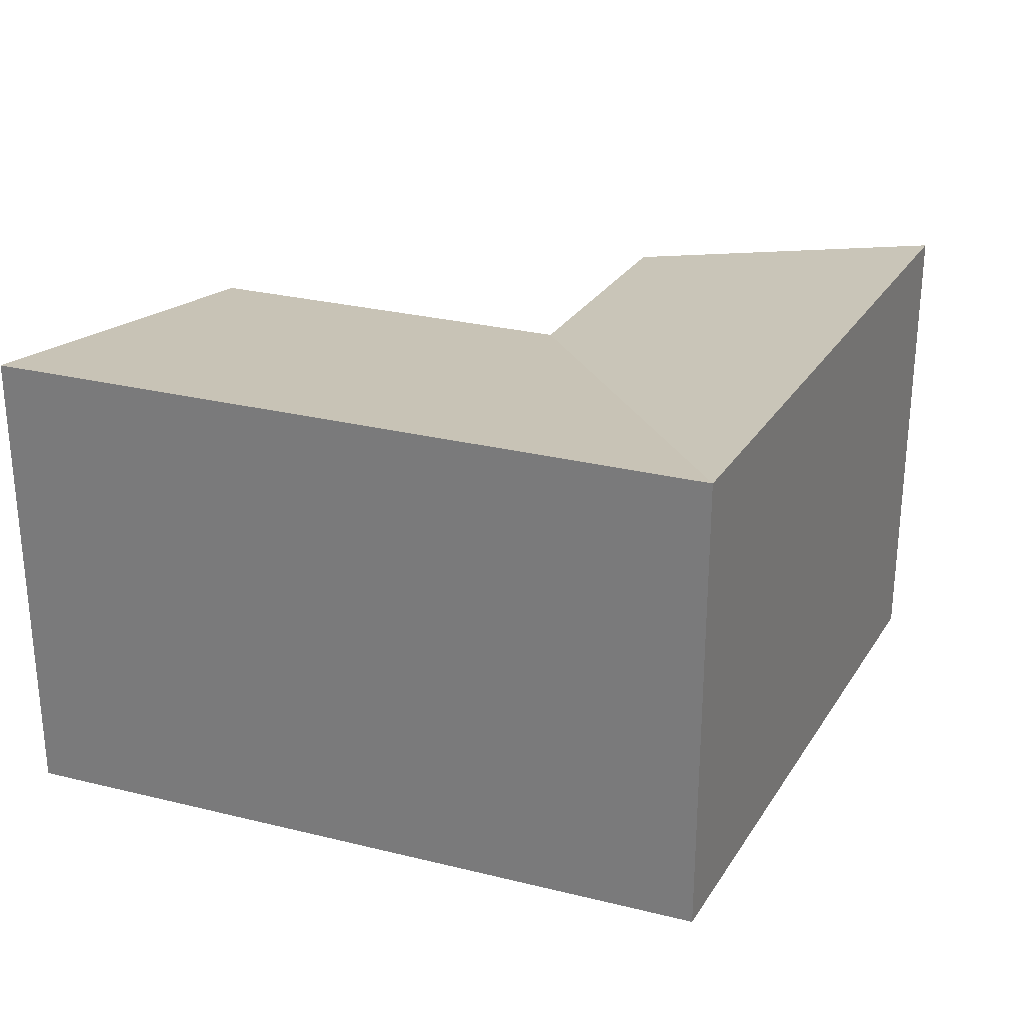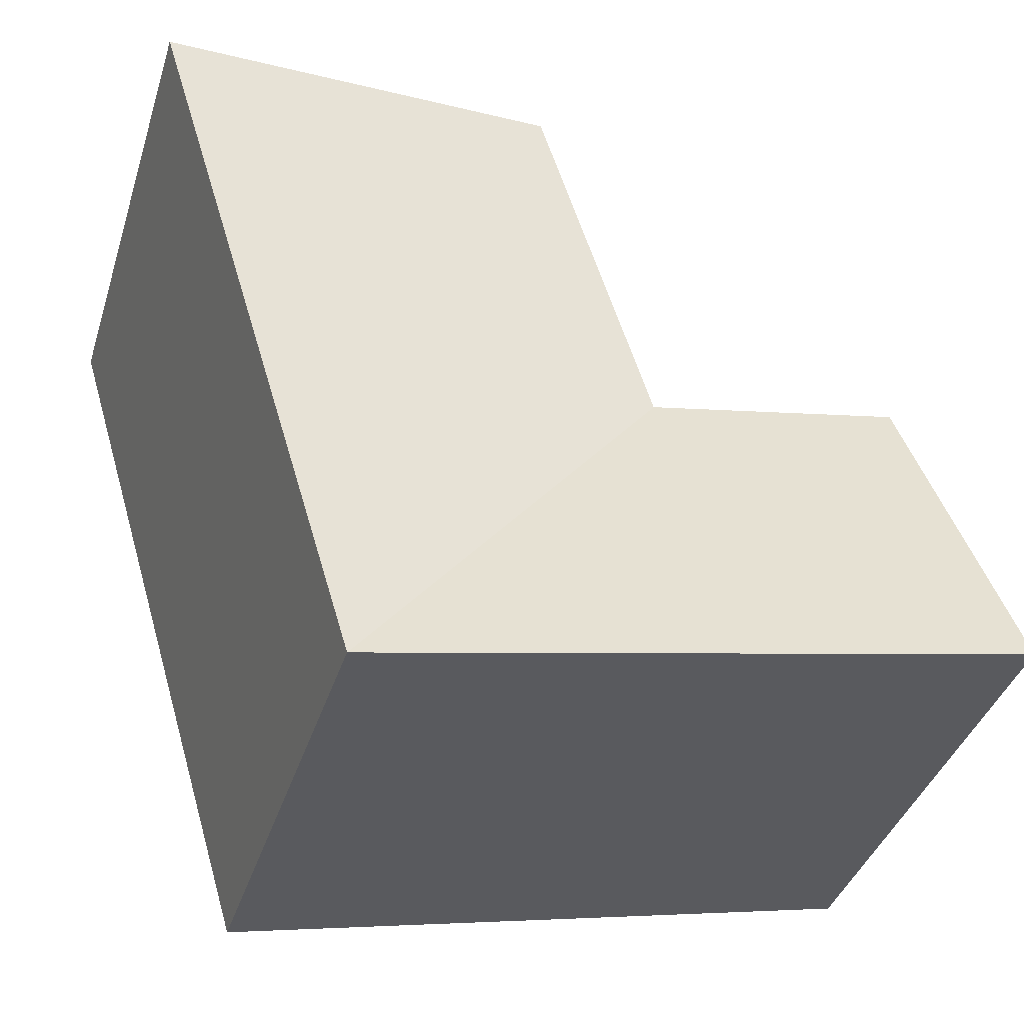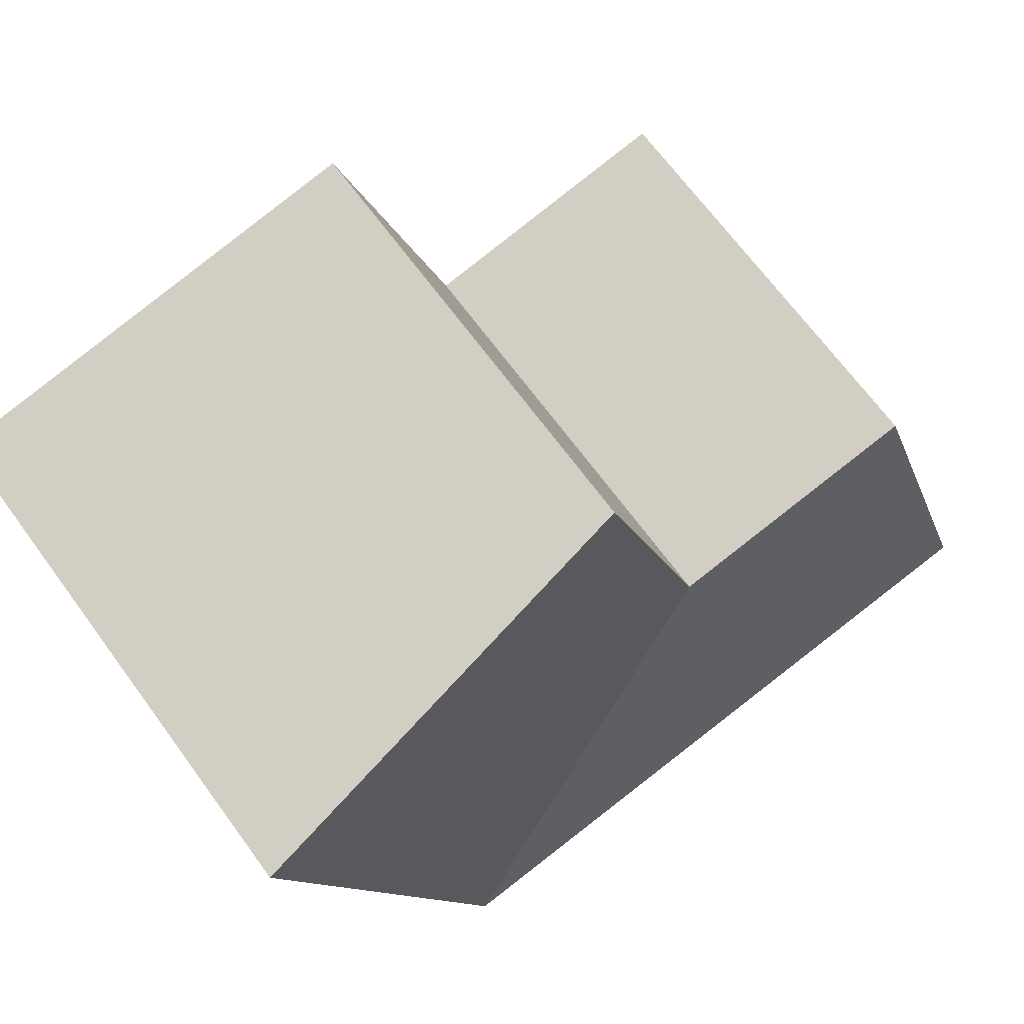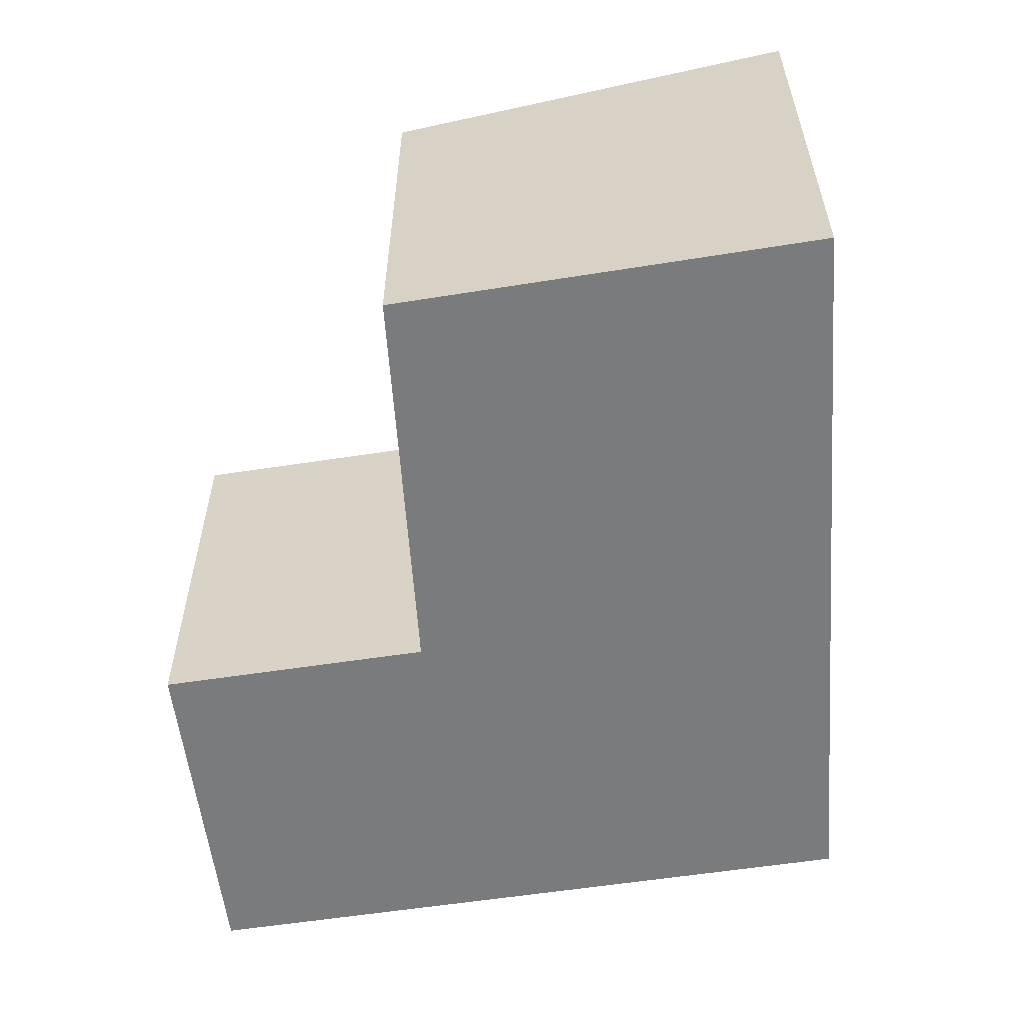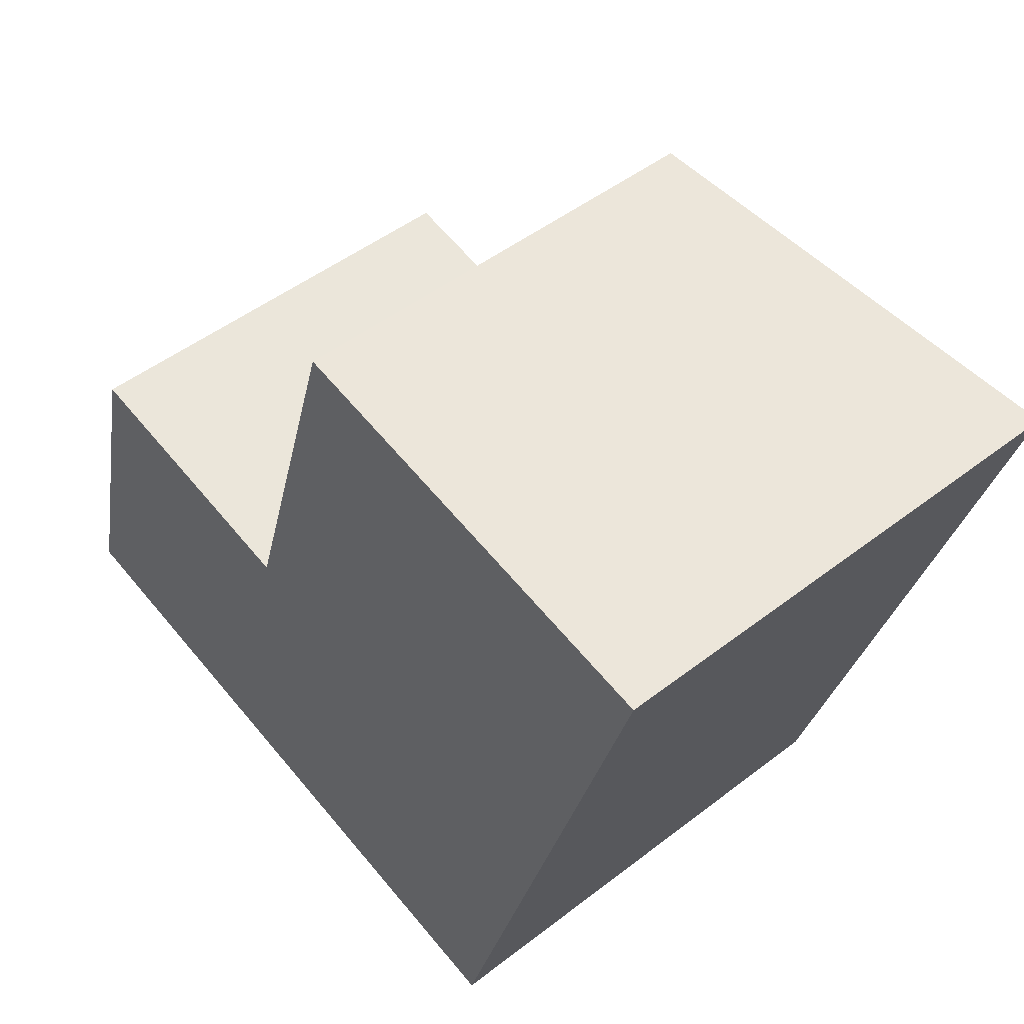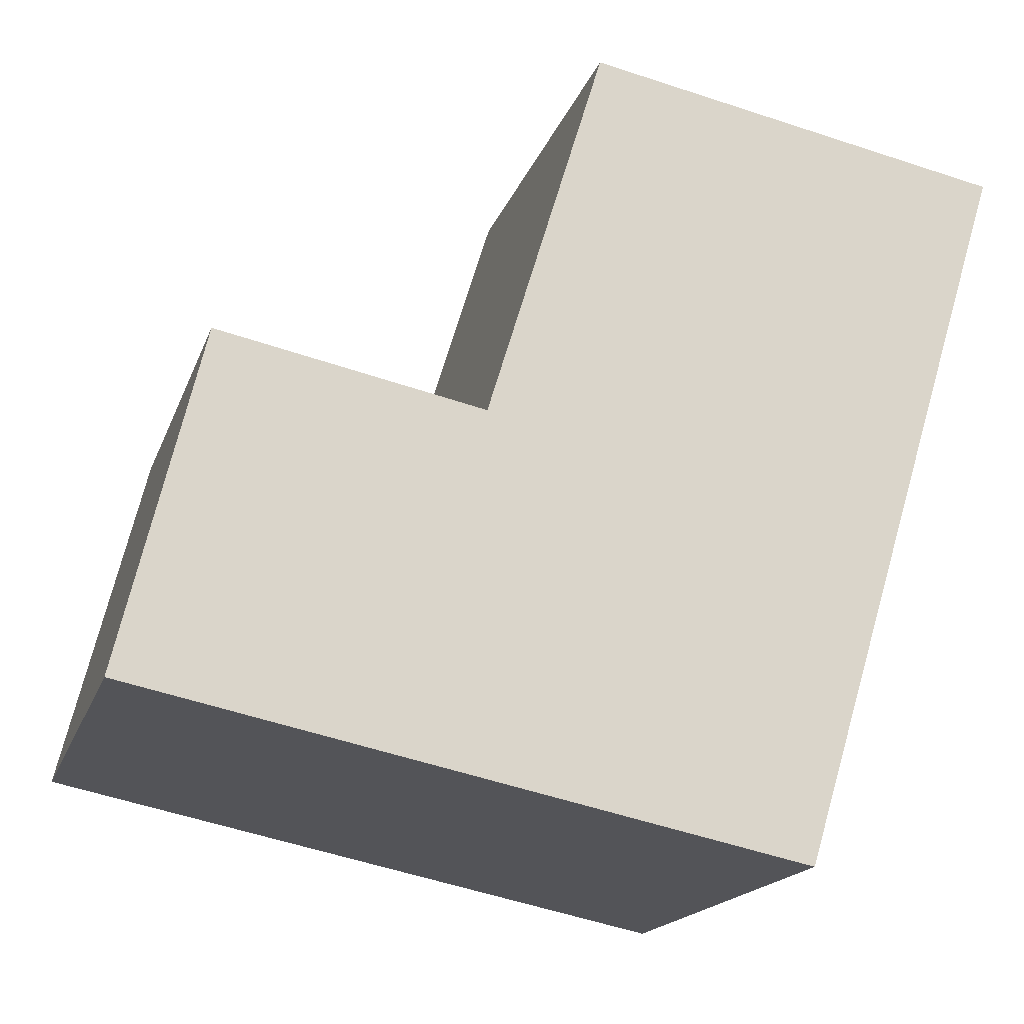
<metadata>
{"format":"obj","ext":"obj","renderer":"f3d","projection":"perspective","resolution":1024,"background":"white","views":[{"elev":27.6,"azim":127.6,"up":"+Y"},{"elev":-39.3,"azim":163.0,"up":"+Z"},{"elev":68.5,"azim":143.7,"up":"+Z"},{"elev":-58.3,"azim":20.8,"up":"+Y"},{"elev":48.5,"azim":49.2,"up":"+Z"},{"elev":-17.4,"azim":-15.7,"up":"+Z"}]}
</metadata>
<code>
v  9.554 1.219e-16 -1.991
v  4.99 -2.487e-16 4.062
v  3.535 4.511e-17 -0.7367
v  11.01 -1.719e-16 2.808
v  6.67 -5.879e-16 9.601
v  12.7 -5.134e-16 8.385
v  1.172 -2.975e-16 4.858
v  0 0 0
v  3.535 7.195 -0.737
v  9.554 7.195 -1.992
v  11.01 7.195 2.807
v  12.7 7.195 8.385
v  6.67 6.204 9.6
v  4.99 6.204 4.062
v  0.0001537 7.195 -0.0002277
v  1.172 6.204 4.858
g defaultobject
f 1 2 3
f 2 1 4
f 5 4 6
f 4 5 2
f 3 7 8
f 7 3 2
f 9 1 3
f 1 9 10
f 1 11 4
f 11 1 10
f 4 12 6
f 12 4 11
f 6 13 5
f 13 6 12
f 13 2 5
f 2 13 14
f 15 3 8
f 3 15 9
f 2 16 7
f 16 2 14
f 16 8 7
f 8 16 15
f 9 14 10
f 10 14 11
f 13 11 14
f 11 13 12
f 16 9 15
f 9 16 14

</code>
